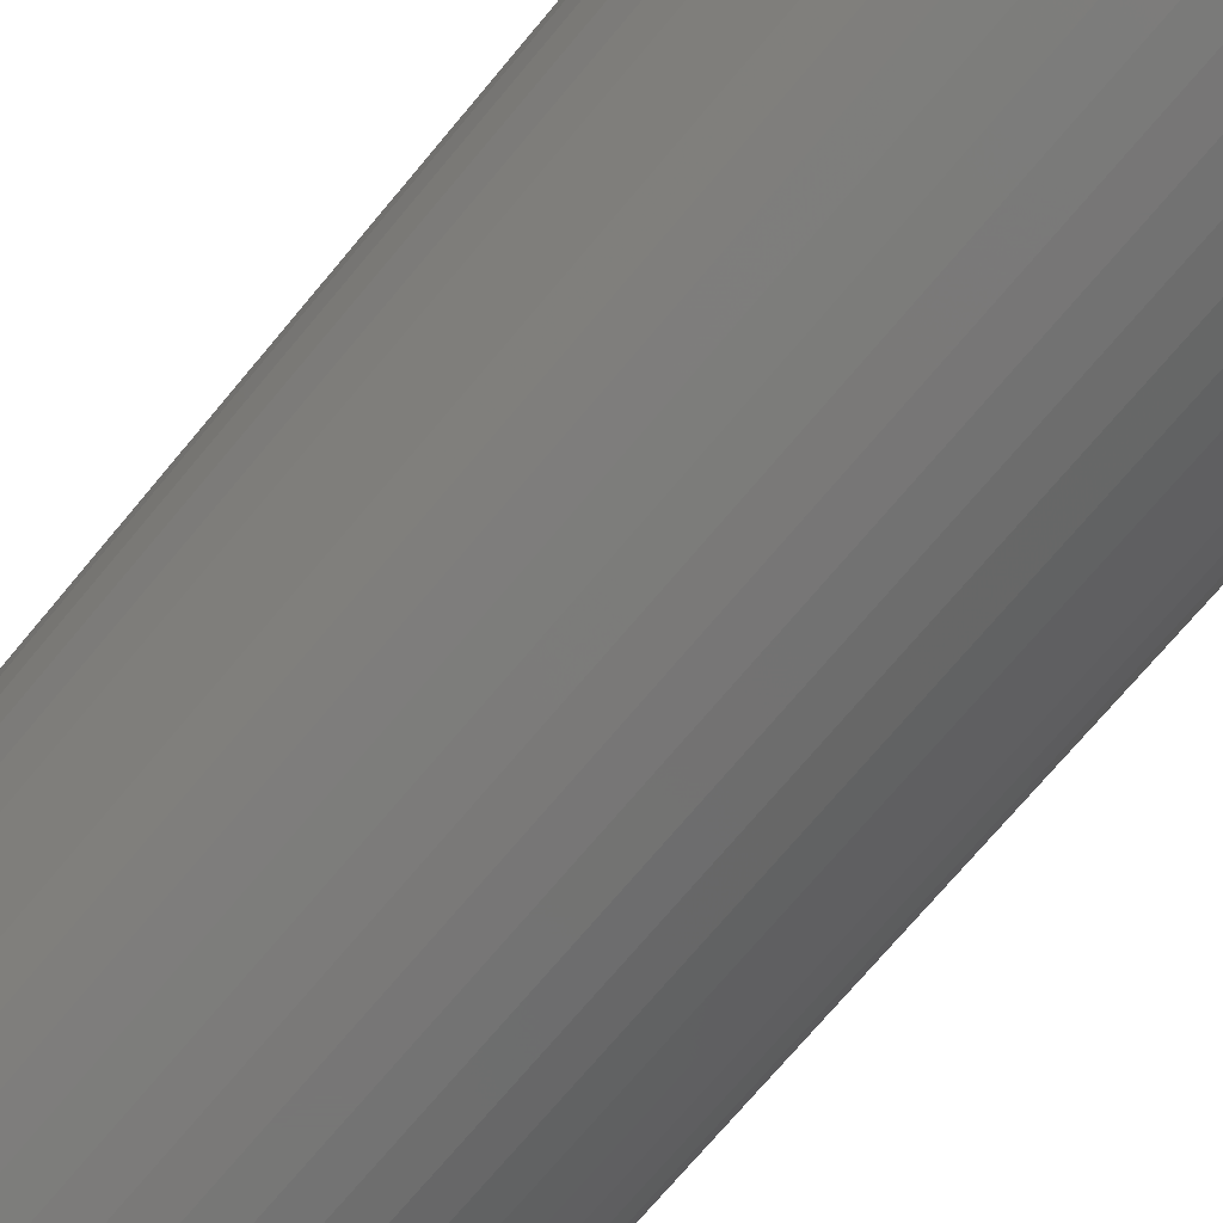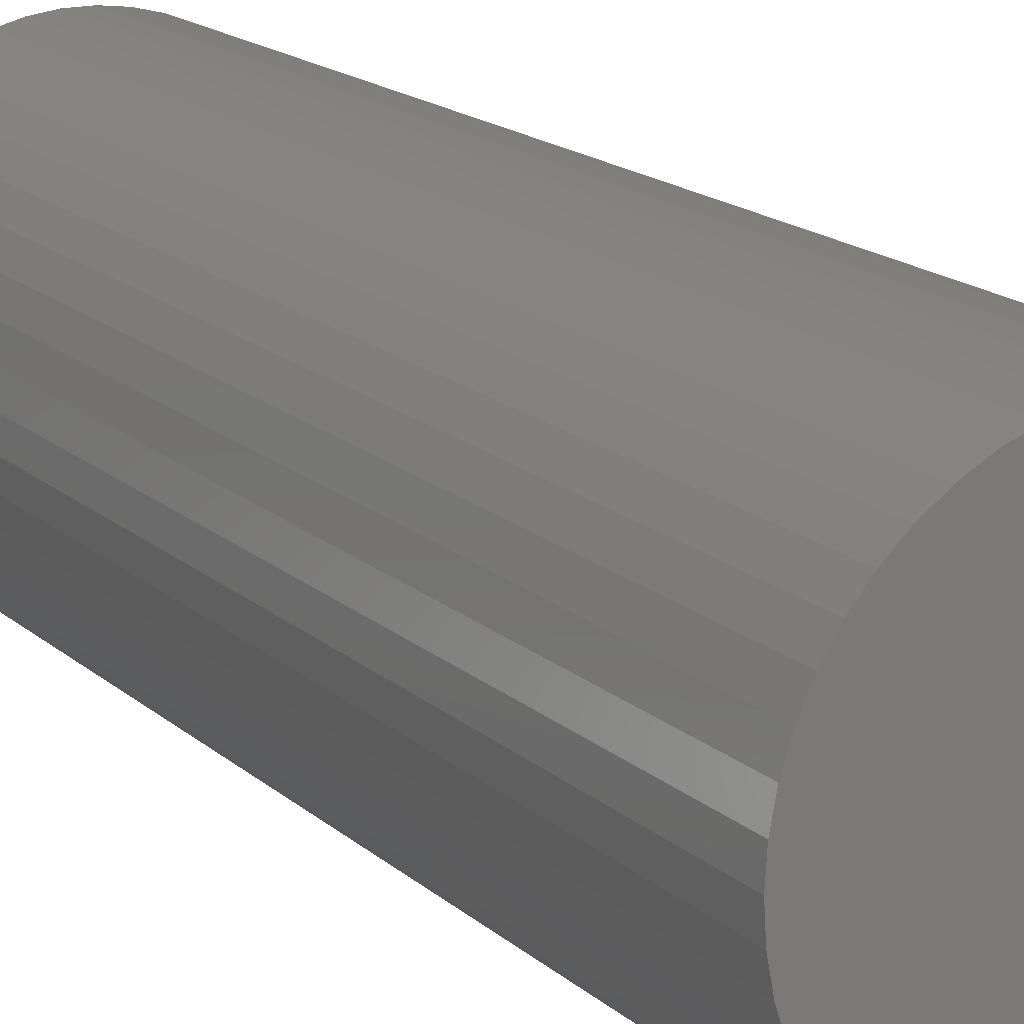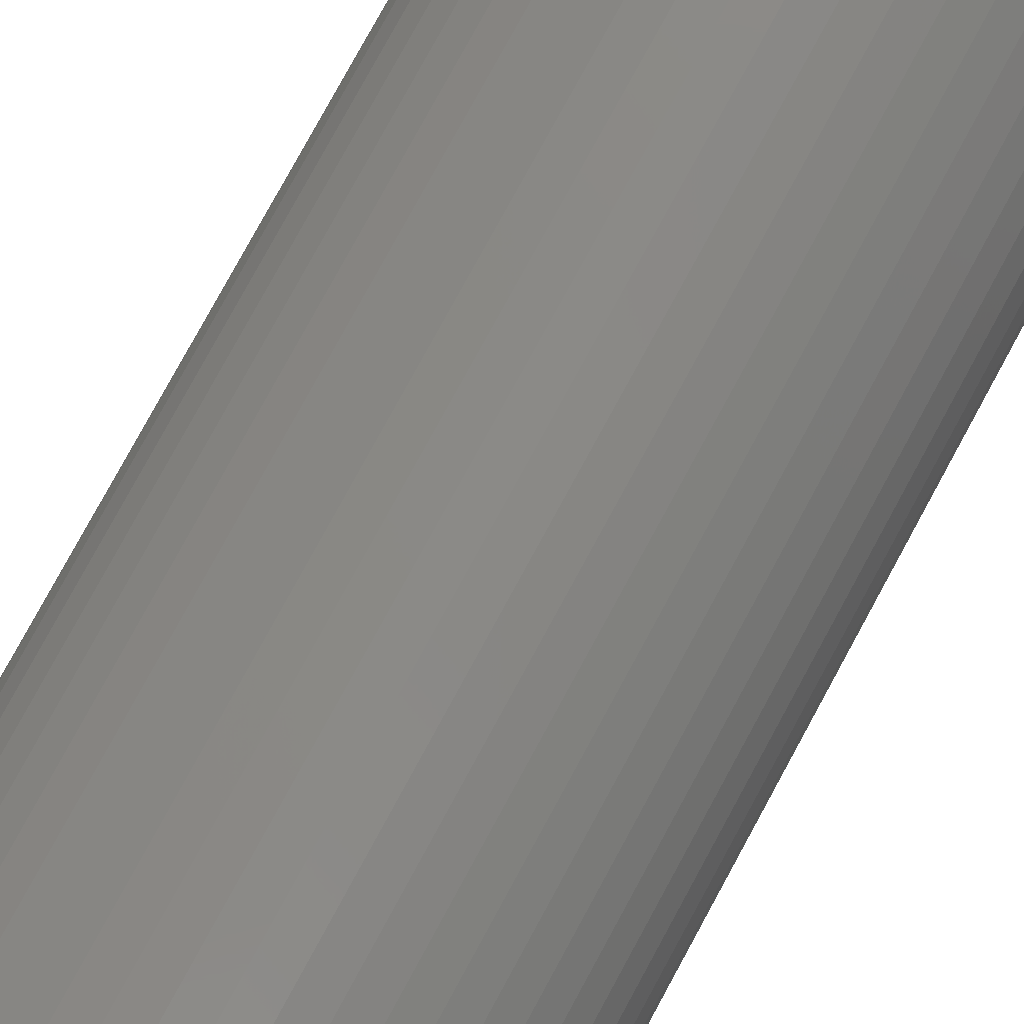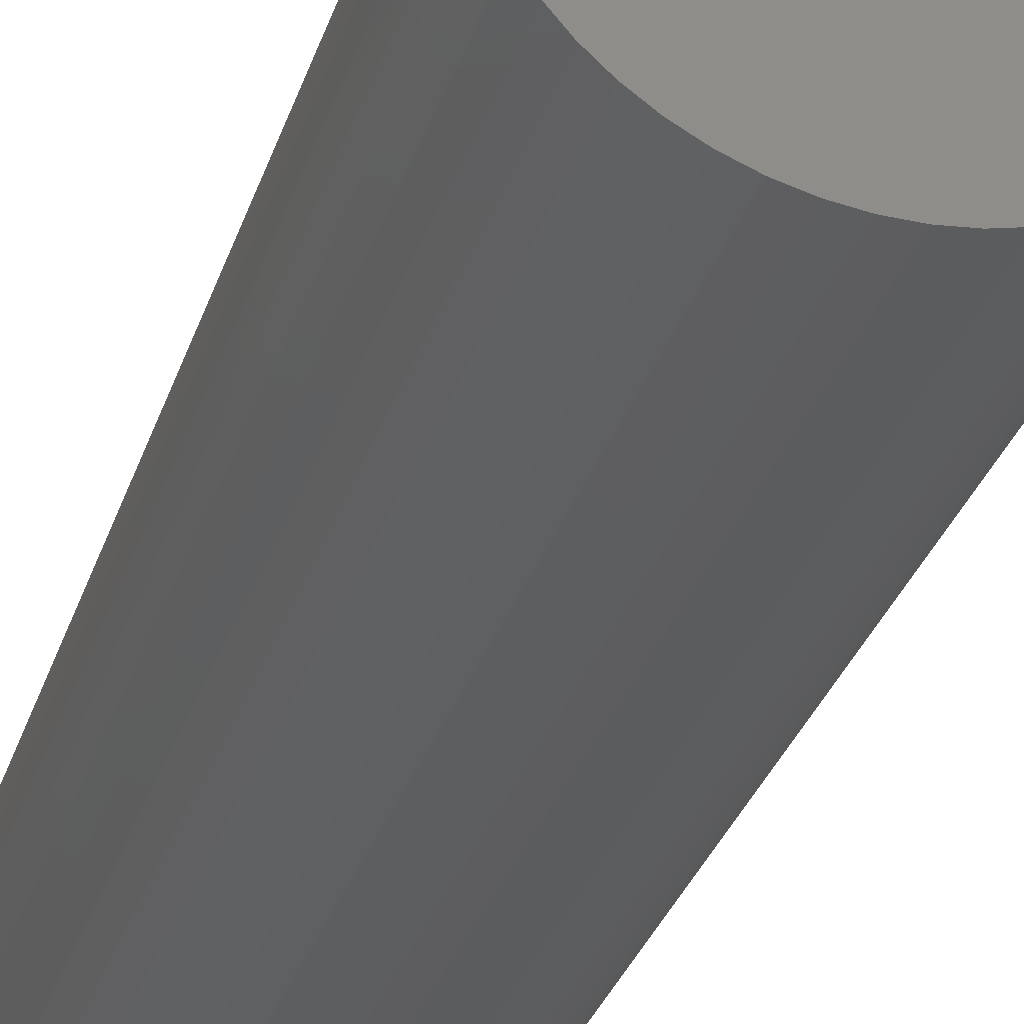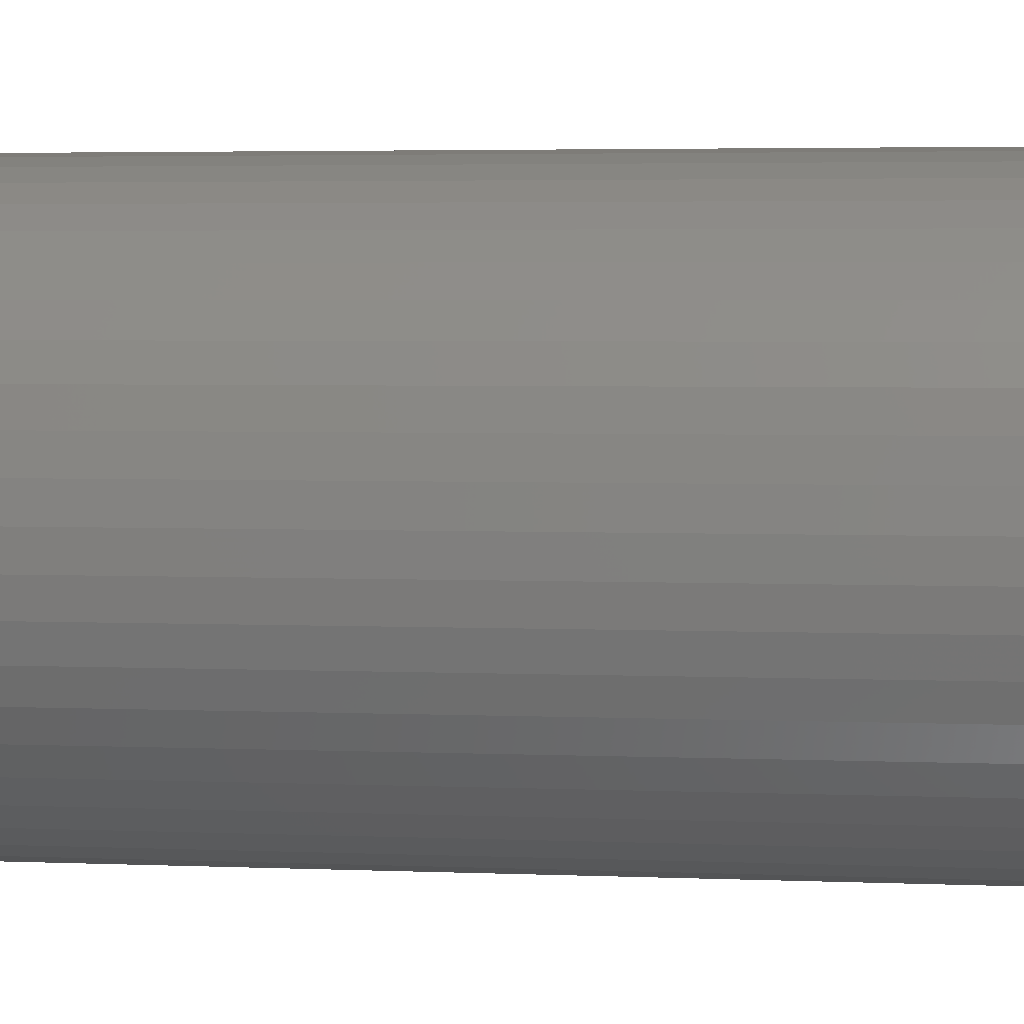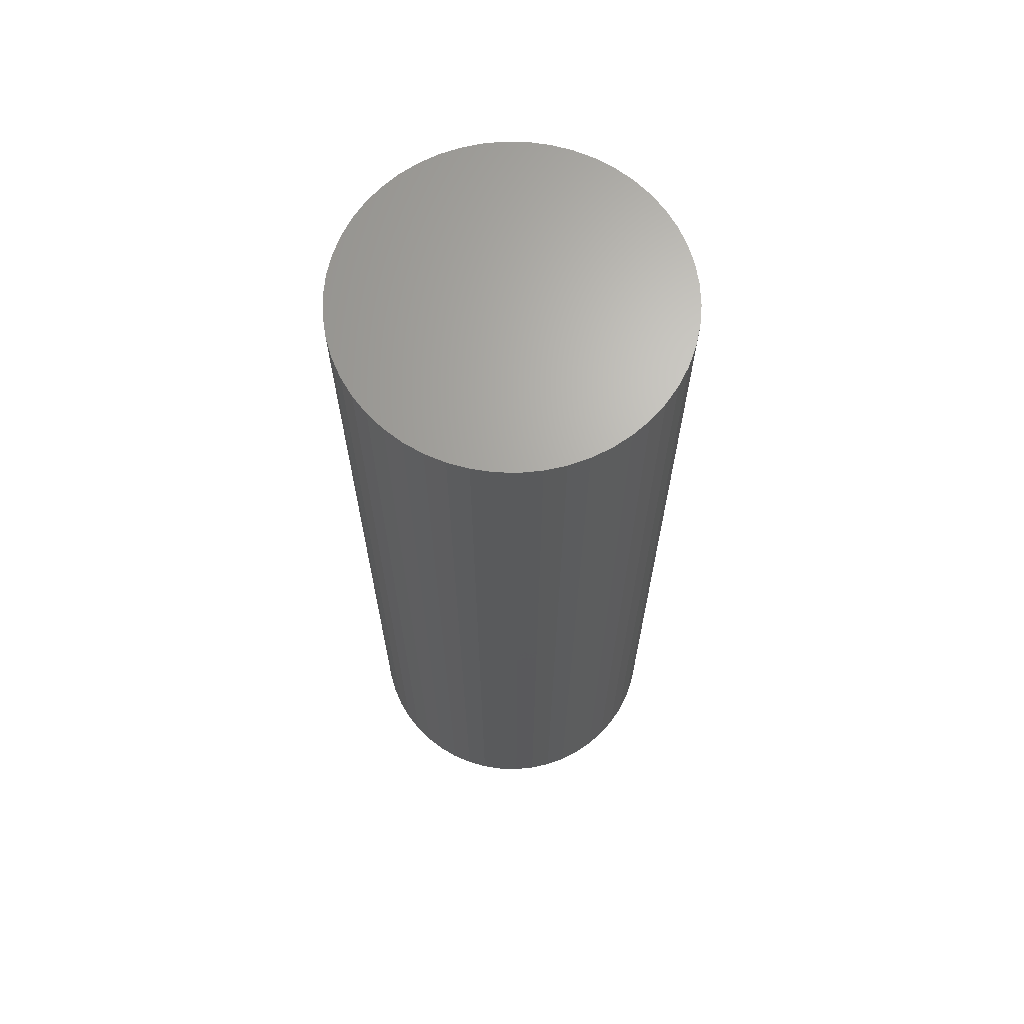
<metadata>
{"format":"stl","ext":"stl","renderer":"f3d","projection":"perspective","resolution":1024,"background":"white","views":[{"elev":-69.0,"azim":140.7,"up":"+Y"},{"elev":16.0,"azim":-29.7,"up":"+Y"},{"elev":79.4,"azim":-151.4,"up":"+Y"},{"elev":-32.7,"azim":162.9,"up":"+Y"},{"elev":2.8,"azim":100.6,"up":"+Y"},{"elev":66.8,"azim":-178.4,"up":"+Z"}]}
</metadata>
<code>
# stl→obj: 100 verts, 196 faces
v 6.35 0 18
v 6.3 0.7959 -18
v 6.3 0.7959 18
v 6.35 0 -18
v -6.35 0 -18
v -6.3 0.7959 18
v -6.3 0.7959 -18
v -6.35 0 18
v 0.3987 6.337 -18
v -0.3987 6.337 18
v 0.3987 6.337 18
v -0.3987 6.337 -18
v 6.3 -0.7959 18
v 6.151 1.579 18
v 6.151 -1.579 18
v 5.904 2.338 18
v 5.904 -2.338 18
v 5.565 3.059 18
v 5.565 -3.059 18
v 5.137 3.732 18
v 5.137 -3.732 18
v 4.629 4.347 18
v 4.629 -4.347 18
v 4.048 4.893 18
v 4.048 -4.893 18
v 3.402 5.361 18
v 3.402 -5.361 18
v 2.704 5.746 18
v 2.704 -5.746 18
v 1.962 6.039 18
v 1.962 -6.039 18
v 1.19 6.238 18
v 1.19 -6.238 18
v 0.3987 -6.337 18
v -0.3987 -6.337 18
v -1.19 6.238 18
v -1.19 -6.238 18
v -1.962 6.039 18
v -1.962 -6.039 18
v -2.704 5.746 18
v -2.704 -5.746 18
v -3.402 5.361 18
v -3.402 -5.361 18
v -4.048 4.893 18
v -4.048 -4.893 18
v -4.629 4.347 18
v -4.629 -4.347 18
v -5.137 3.732 18
v -5.137 -3.732 18
v -5.565 3.059 18
v -5.565 -3.059 18
v -5.904 2.338 18
v -5.904 -2.338 18
v -6.151 1.579 18
v -6.151 -1.579 18
v -6.3 -0.7959 18
v 4.629 4.347 -18
v 4.048 4.893 -18
v 6.3 -0.7959 -18
v 6.151 -1.579 -18
v 6.151 1.579 -18
v 5.904 -2.338 -18
v 5.904 2.338 -18
v 5.565 -3.059 -18
v 5.565 3.059 -18
v 5.137 -3.732 -18
v 5.137 3.732 -18
v 4.629 -4.347 -18
v 4.048 -4.893 -18
v 3.402 -5.361 -18
v 3.402 5.361 -18
v 2.704 -5.746 -18
v 2.704 5.746 -18
v 1.962 -6.039 -18
v 1.962 6.039 -18
v 1.19 -6.238 -18
v 1.19 6.238 -18
v 0.3987 -6.337 -18
v -0.3987 -6.337 -18
v -1.19 -6.238 -18
v -1.19 6.238 -18
v -1.962 -6.039 -18
v -1.962 6.039 -18
v -2.704 -5.746 -18
v -2.704 5.746 -18
v -3.402 -5.361 -18
v -3.402 5.361 -18
v -4.048 -4.893 -18
v -4.048 4.893 -18
v -4.629 -4.347 -18
v -4.629 4.347 -18
v -5.137 -3.732 -18
v -5.137 3.732 -18
v -5.565 -3.059 -18
v -5.565 3.059 -18
v -5.904 -2.338 -18
v -5.904 2.338 -18
v -6.151 -1.579 -18
v -6.151 1.579 -18
v -6.3 -0.7959 -18
f 1 2 3
f 2 1 4
f 5 6 7
f 6 5 8
f 9 10 11
f 10 9 12
f 3 13 1
f 14 13 3
f 14 15 13
f 16 15 14
f 16 17 15
f 18 17 16
f 18 19 17
f 20 19 18
f 20 21 19
f 22 21 20
f 22 23 21
f 24 23 22
f 24 25 23
f 26 25 24
f 26 27 25
f 28 27 26
f 28 29 27
f 30 29 28
f 30 31 29
f 32 31 30
f 32 33 31
f 11 33 32
f 11 34 33
f 10 34 11
f 10 35 34
f 36 35 10
f 36 37 35
f 38 37 36
f 38 39 37
f 40 39 38
f 40 41 39
f 42 41 40
f 42 43 41
f 44 43 42
f 44 45 43
f 46 45 44
f 46 47 45
f 48 47 46
f 48 49 47
f 50 49 48
f 50 51 49
f 52 51 50
f 52 53 51
f 54 53 52
f 54 55 53
f 6 55 54
f 6 56 55
f 56 6 8
f 57 24 22
f 24 57 58
f 59 2 4
f 60 2 59
f 60 61 2
f 62 61 60
f 62 63 61
f 64 63 62
f 64 65 63
f 66 65 64
f 66 67 65
f 68 67 66
f 68 57 67
f 69 57 68
f 69 58 57
f 70 58 69
f 70 71 58
f 72 71 70
f 72 73 71
f 74 73 72
f 74 75 73
f 76 75 74
f 76 77 75
f 78 77 76
f 78 9 77
f 79 9 78
f 79 12 9
f 80 12 79
f 80 81 12
f 82 81 80
f 82 83 81
f 84 83 82
f 84 85 83
f 86 85 84
f 86 87 85
f 88 87 86
f 88 89 87
f 90 89 88
f 90 91 89
f 92 91 90
f 92 93 91
f 94 93 92
f 94 95 93
f 96 95 94
f 96 97 95
f 98 97 96
f 98 99 97
f 100 99 98
f 100 7 99
f 7 100 5
f 89 46 44
f 46 89 91
f 83 40 38
f 40 83 85
f 16 65 18
f 65 16 63
f 18 67 20
f 67 18 65
f 75 32 30
f 32 75 77
f 71 28 26
f 28 71 73
f 97 50 95
f 50 97 52
f 93 46 91
f 46 93 48
f 12 36 10
f 36 12 81
f 19 62 17
f 62 19 64
f 17 60 15
f 60 17 62
f 14 63 16
f 63 14 61
f 3 61 14
f 61 3 2
f 73 30 28
f 30 73 75
f 58 26 24
f 26 58 71
f 99 52 97
f 52 99 54
f 85 42 40
f 42 85 87
f 13 4 1
f 4 13 59
f 23 66 21
f 66 23 68
f 90 45 47
f 45 90 88
f 94 53 96
f 53 94 51
f 100 8 5
f 8 100 56
f 79 34 35
f 34 79 78
f 20 57 22
f 57 20 67
f 77 11 32
f 11 77 9
f 95 48 93
f 48 95 50
f 7 54 99
f 54 7 6
f 87 44 42
f 44 87 89
f 81 38 36
f 38 81 83
f 72 27 29
f 27 72 70
f 69 23 25
f 23 69 68
f 15 59 13
f 59 15 60
f 84 39 41
f 39 84 82
f 96 55 98
f 55 96 53
f 74 29 31
f 29 74 72
f 76 31 33
f 31 76 74
f 78 33 34
f 33 78 76
f 21 64 19
f 64 21 66
f 80 35 37
f 35 80 79
f 90 49 92
f 49 90 47
f 98 56 100
f 56 98 55
f 70 25 27
f 25 70 69
f 88 43 45
f 43 88 86
f 82 37 39
f 37 82 80
f 92 51 94
f 51 92 49
f 86 41 43
f 41 86 84

</code>
